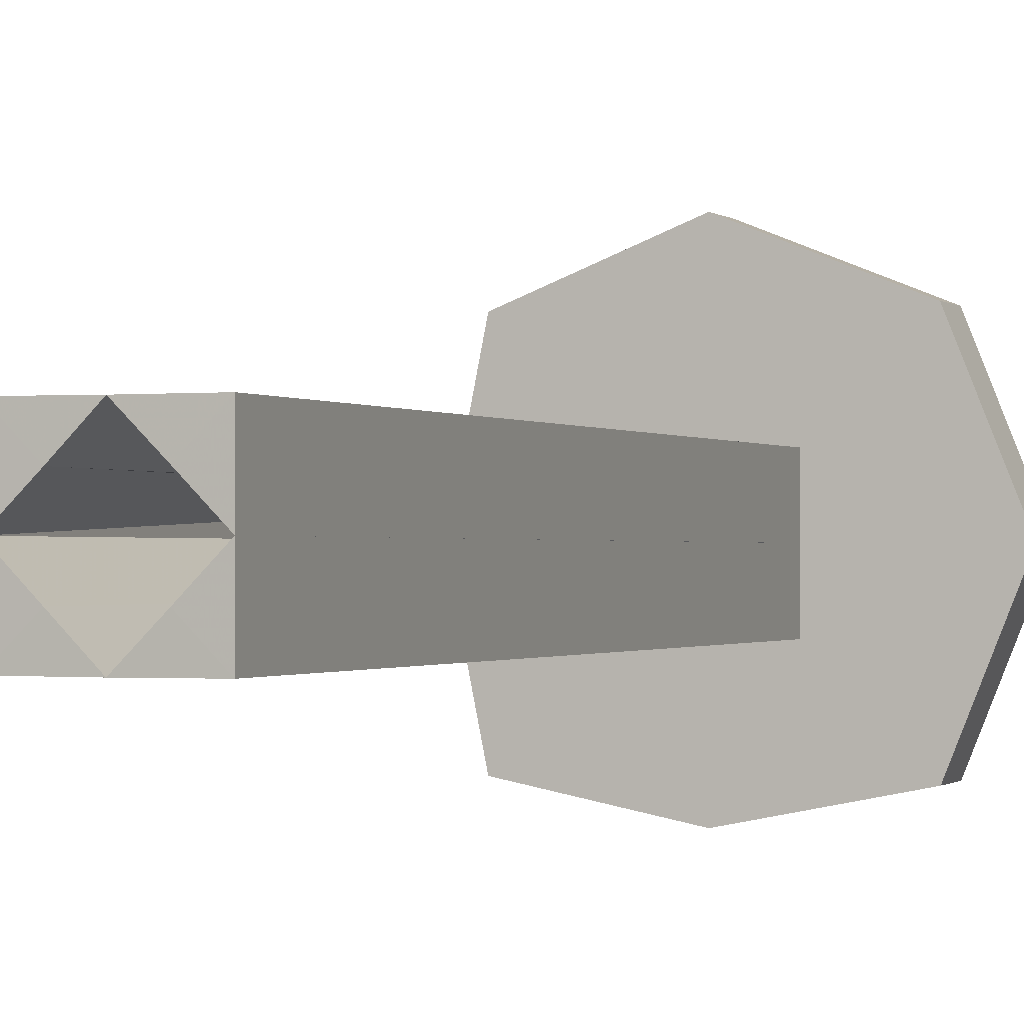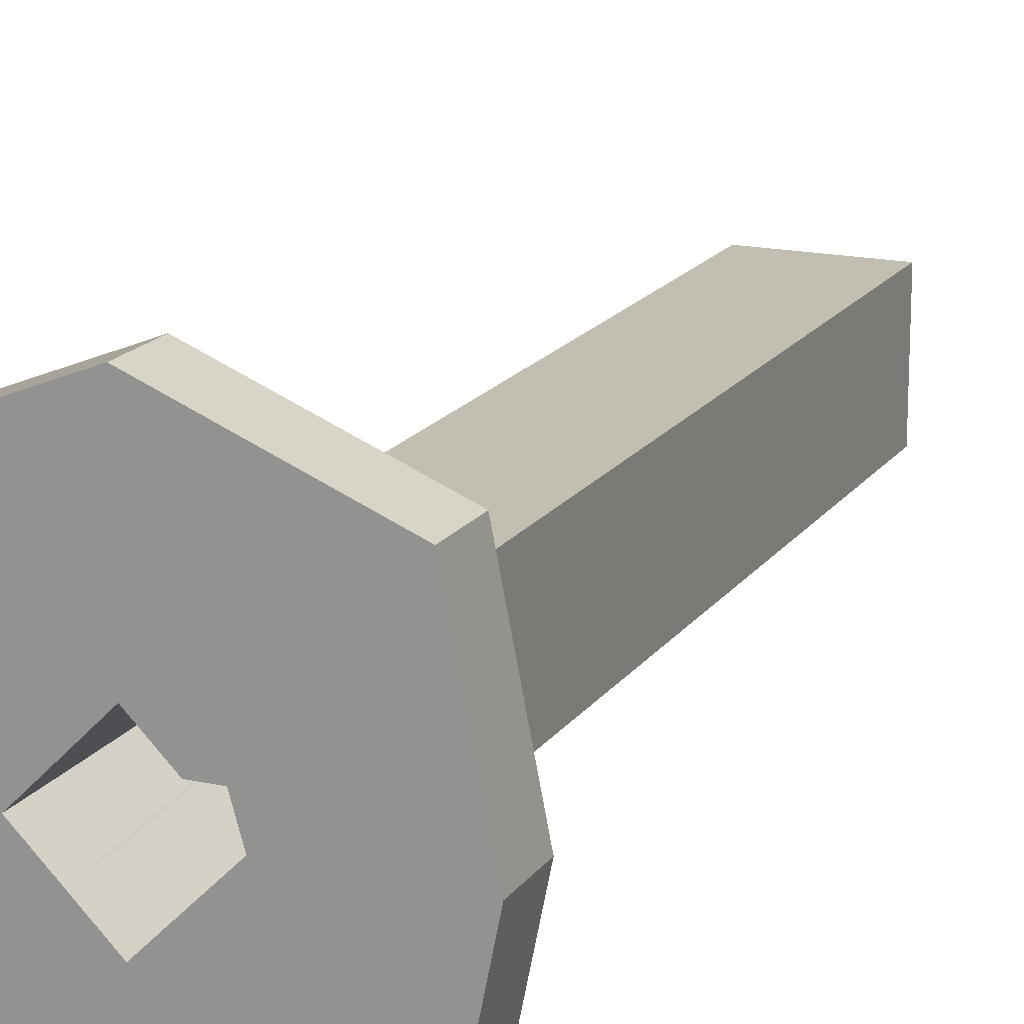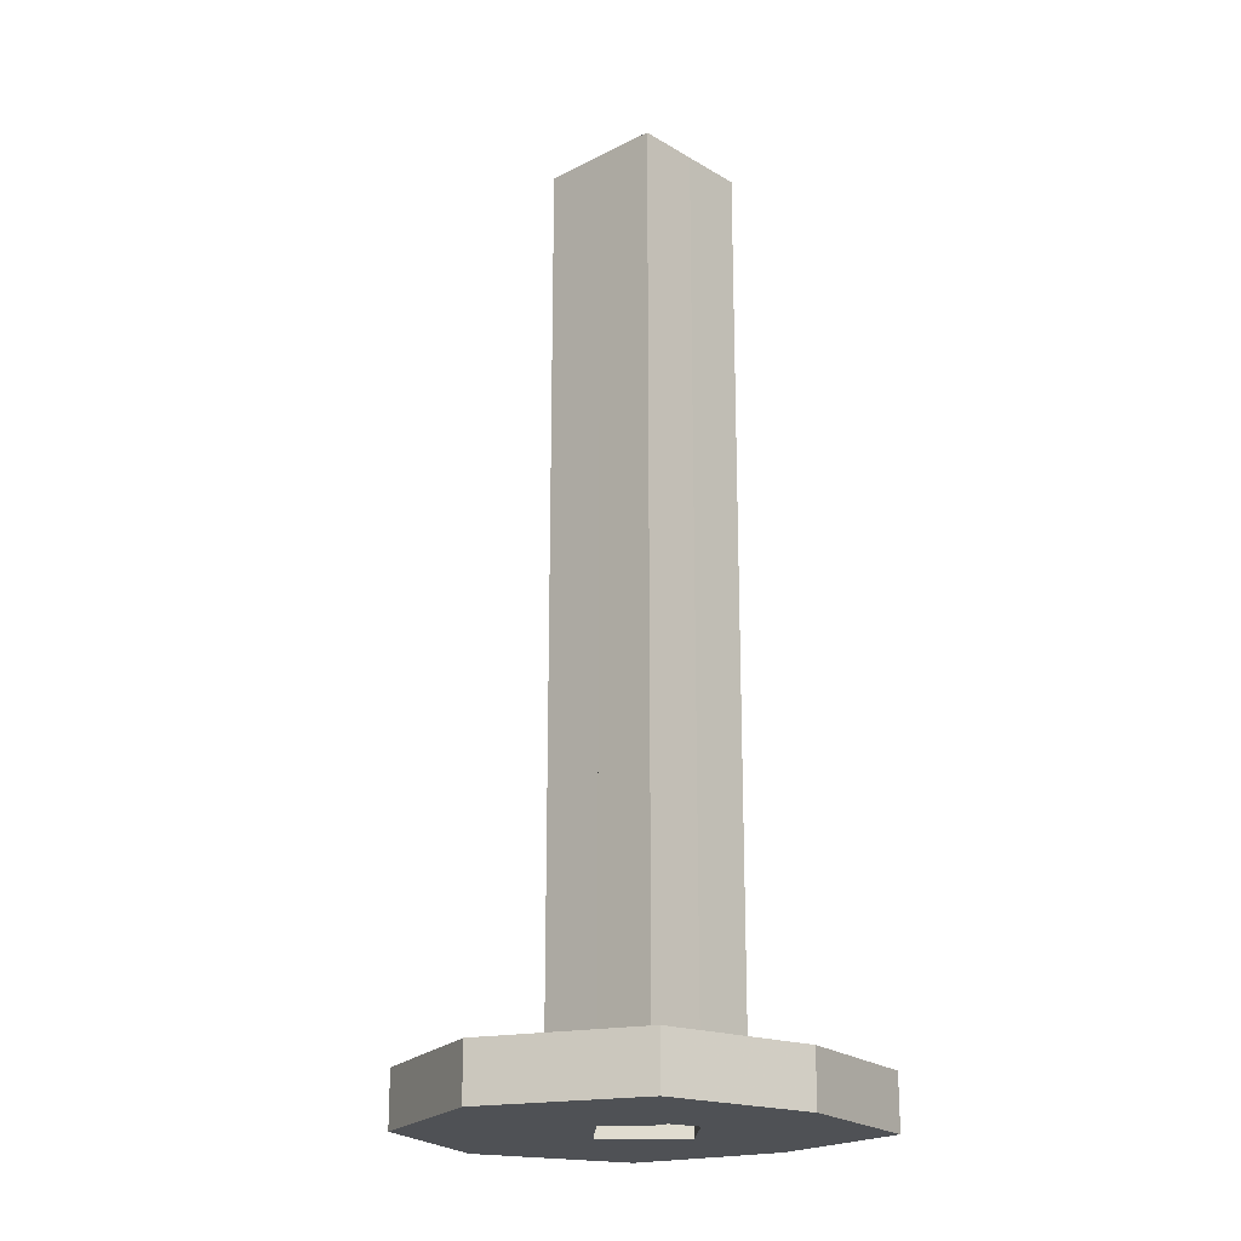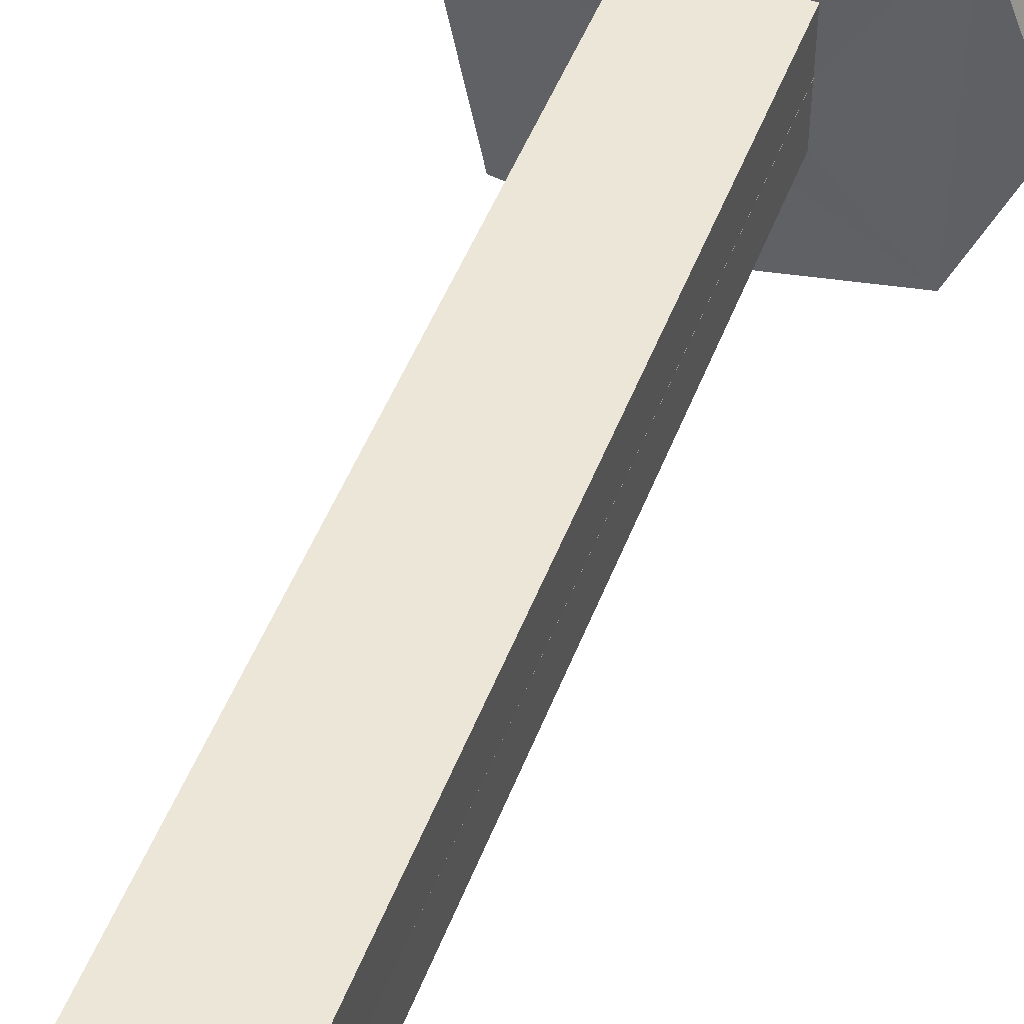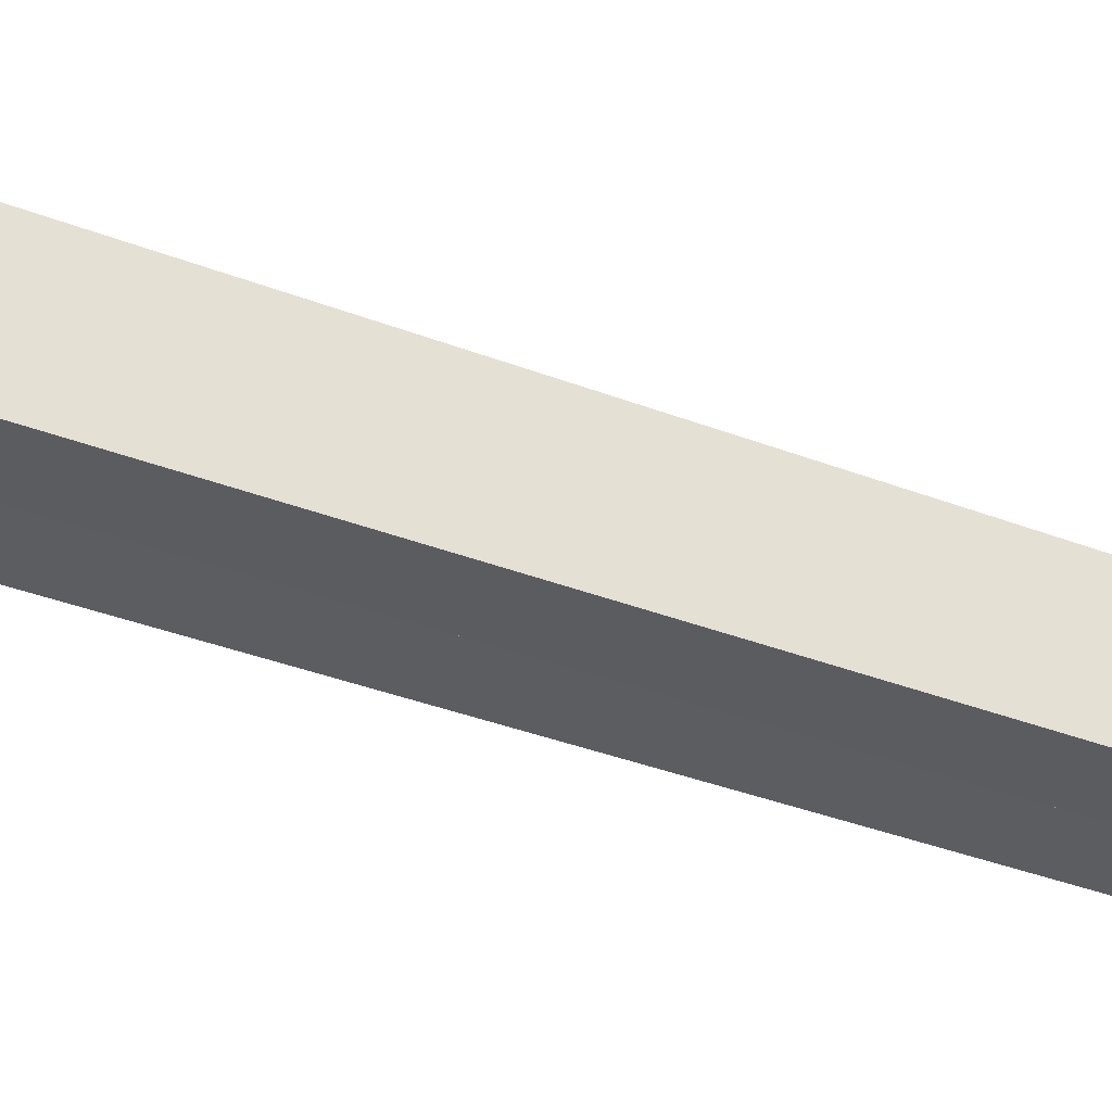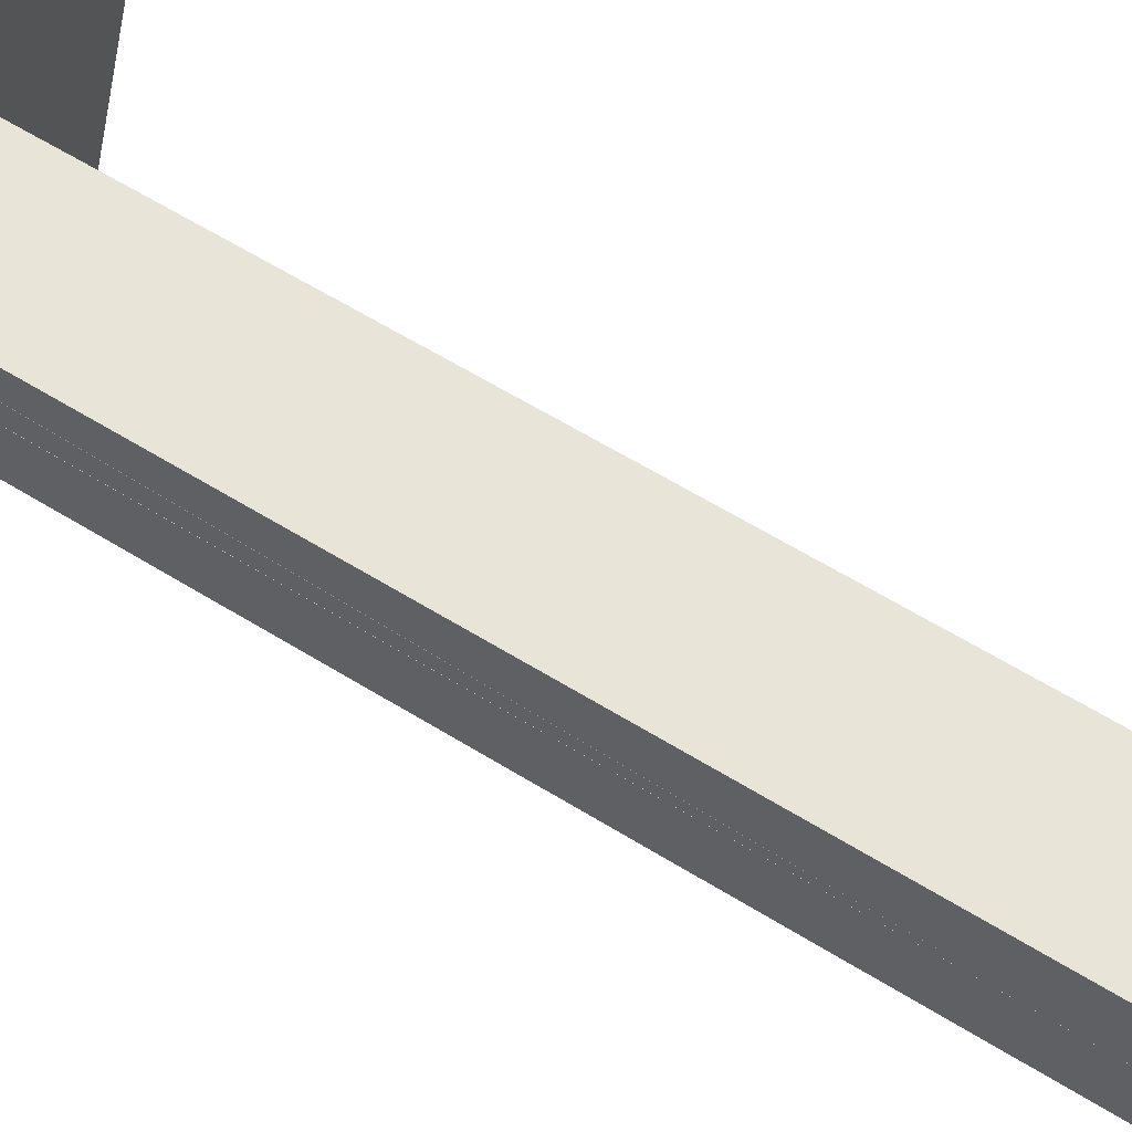
<metadata>
{"format":"obj","ext":"obj","renderer":"f3d","projection":"perspective","resolution":1024,"background":"white","views":[{"elev":-0.7,"azim":20.5,"up":"+Y"},{"elev":17.3,"azim":-156.2,"up":"+Y"},{"elev":-19.9,"azim":-137.4,"up":"+Z"},{"elev":49.0,"azim":20.4,"up":"+Y"},{"elev":-35.2,"azim":-117.4,"up":"+Y"},{"elev":60.2,"azim":-57.5,"up":"+Y"}]}
</metadata>
<code>
o 12505
v 2212 1870 14.87
v 2212 1870 14.87
v 2212 1870 14.87
v 2212 1870 14.89
v 2212 1870 14.87
v 2212 1870 14.87
v 2212 1870 14.87
v 2212 1870 14.87
v 2212 1870 14.87
v 2212 1870 14.87
v 2212 1870 14.89
v 2212 1870 14.87
v 2212 1870 14.89
v 2212 1870 14.89
v 2212 1870 14.87
v 2212 1870 14.89
v 2212 1870 14.89
v 2212 1870 14.89
v 2212 1870 14.89
v 2212 1870 15.17
v 2212 1870 14.89
v 2212 1870 15.17
v 2212 1870 15.17
v 2212 1870 15.17
v 2212 1870 14.89
v 2212 1870 14.89
v 2212 1870 15.17
v 2212 1870 15.17
v 2212 1870 15.17
v 2212 1870 15.17
v 2212 1870 15.17
v 2212 1870 15.17
v 2212 1870 14.89
v 2212 1870 15.17
v 2212 1870 14.89
v 2212 1870 14.89
v 2212 1870 14.89
v 2212 1870 15.17
v 2212 1870 14.87
v 2212 1870 14.89
v 2212 1870 15.17
v 2212 1870 15.17
v 2212 1870 14.89
v 2212 1870 14.89
v 2212 1870 15.17
v 2212 1870 14.89
v 2212 1870 15.17
v 2212 1870 14.89
v 2212 1870 14.89
v 2212 1870 14.89
v 2212 1870 15.17
v 2212 1870 14.89
v 2212 1870 14.87
v 2212 1870 14.87
v 2212 1870 15.17
v 2212 1870 14.87
v 2212 1870 14.87
v 2212 1870 15.17
v 2212 1870 14.87
v 2212 1870 14.87
v 2212 1870 14.87
v 2212 1870 14.87
v 2212 1870 14.87
v 2212 1870 14.87
v 2212 1870 14.87
v 2212 1870 14.87
v 2212 1870 14.87
v 2212 1870 14.87
v 2212 1870 15.17
v 2212 1870 14.89
v 2212 1870 15.17
v 2212 1870 15.17
v 2212 1870 15.17
v 2212 1870 15.17
v 2212 1870 14.89
v 2212 1870 14.89
v 2212 1870 15.17
v 2212 1870 15.17
v 2212 1870 15.17
v 2212 1870 15.17
v 2212 1870 15.17
v 2212 1870 15.17
v 2212 1870 14.89
v 2212 1870 14.89
v 2212 1870 14.87
v 2212 1870 14.87
v 2212 1870 14.87
v 2212 1870 14.87
v 2212 1870 14.87
v 2212 1870 14.87
v 2212 1870 14.87
v 2212 1870 14.89
v 2212 1870 14.87
v 2212 1870 14.87
v 2212 1870 14.87
v 2212 1870 14.87
v 2212 1870 14.87
v 2212 1870 14.87
v 2212 1870 14.89
v 2212 1870 14.87
v 2212 1870 14.87
v 2212 1870 14.87
v 2212 1870 14.87
v 2212 1870 14.87
v 2212 1870 14.87
v 2212 1870 14.87
v 2212 1870 14.87
v 2212 1870 14.87
v 2212 1870 14.87
v 2212 1870 14.87
v 2212 1870 14.89
v 2212 1870 14.89
v 2212 1870 14.87
v 2212 1870 14.89
v 2212 1870 14.89
v 2212 1870 14.89
v 2212 1870 14.89
v 2212 1870 14.89
v 2212 1870 14.89
v 2212 1870 14.89
v 2212 1870 14.89
v 2212 1870 14.87
v 2212 1870 14.89
v 2212 1870 14.89
v 2212 1870 14.89
v 2212 1870 14.89
v 2212 1870 14.89
v 2212 1870 14.87
v 2212 1870 14.89
v 2212 1870 14.87
v 2212 1870 14.89
v 2212 1870 14.89
v 2212 1870 14.89
v 2212 1870 14.89
v 2212 1870 14.87
v 2212 1870 14.87
v 2212 1870 14.87
v 2212 1870 15.17
v 2212 1870 14.87
v 2212 1870 14.87
v 2212 1870 14.87
v 2212 1870 14.87
v 2212 1870 14.87
v 2212 1870 14.87
v 2212 1870 14.87
v 2212 1870 14.87
v 2212 1870 14.89
v 2212 1870 15.17
v 2212 1870 15.17
v 2212 1870 14.89
v 2212 1870 15.17
v 2212 1870 15.17
v 2212 1870 14.89
v 2212 1870 14.89
v 2212 1870 15.17
v 2212 1870 15.17
v 2212 1870 14.89
v 2212 1870 14.89
v 2212 1870 15.17
v 2212 1870 14.87
v 2212 1870 14.89
v 2212 1870 14.89
v 2212 1870 14.89
f 1 2 3
f 4 2 5
f 6 7 2
f 6 8 9
f 10 11 1
f 12 13 10
f 14 5 15
f 16 17 14
f 16 18 19
f 20 18 21
f 22 19 23
f 24 19 23
f 24 25 26
f 27 18 28
f 29 30 23
f 31 32 29
f 33 34 28
f 35 36 18
f 37 36 34
f 37 34 38
f 39 40 37
f 41 42 38
f 43 44 36
f 45 36 46
f 45 38 47
f 48 49 46
f 50 51 46
f 52 51 47
f 52 30 47
f 52 53 54
f 55 56 53
f 57 58 52
f 58 59 60
f 61 62 57
f 63 62 61
f 17 58 64
f 57 65 66
f 67 58 66
f 66 65 67
f 68 69 67
f 33 69 70
f 70 71 26
f 72 71 23
f 73 74 72
f 75 14 70
f 76 14 75
f 76 71 77
f 76 78 77
f 79 80 77
f 81 82 79
f 83 84 76
f 76 85 86
f 87 85 88
f 89 90 87
f 91 92 76
f 93 92 94
f 95 87 96
f 97 14 96
f 98 99 97
f 96 100 101
f 102 103 87
f 104 105 103
f 106 87 64
f 106 64 107
f 65 107 64
f 108 107 65
f 109 110 108
f 107 111 112
f 113 114 111
f 115 116 114
f 117 114 118
f 119 107 120
f 121 122 119
f 123 124 120
f 120 125 126
f 127 128 117
f 129 130 127
f 102 125 131
f 132 131 125
f 128 131 133
f 11 133 131
f 11 131 134
f 128 135 136
f 11 135 137
f 128 137 135
f 108 135 100
f 35 100 135
f 132 92 138
f 92 139 138
f 92 140 141
f 142 141 140
f 105 143 141
f 144 143 145
f 146 147 139
f 45 147 148
f 79 139 148
f 148 146 149
f 50 146 148
f 148 150 151
f 152 150 153
f 154 155 151
f 154 156 157
f 158 25 155
f 158 155 159
f 27 158 72
f 160 132 158
f 158 69 160
f 161 162 163

</code>
